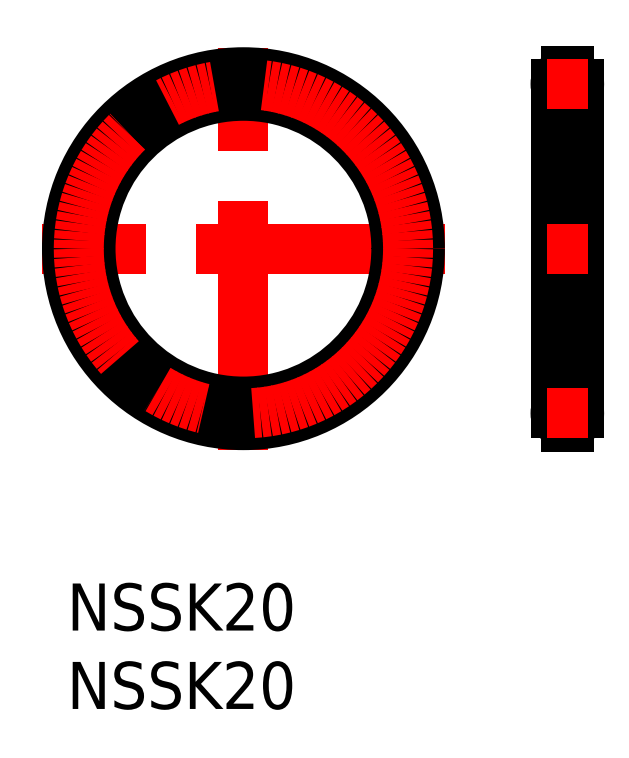
<metadata>
{"format":"dxf","ext":"dxf","renderer":"ezdxf+matplotlib","layout":"modelspace","background":"white","min_lineweight":24,"dpi":150}
</metadata>
<code>
0
SECTION
2
ENTITIES
0
INSERT
8
MSM_PART_NUMBER
2
*U1
10
0
20
0
30
0
0
INSERT
8
MSM_PART_NUMBER
2
*U2
10
0
20
0
30
0
0
ARC
8
MSM_CONTINUOUS
10
31.9
20
10.85
30
0
40
0.75
50
275.7
51
84.26
0
ARC
8
MSM_CONTINUOUS
10
31.9
20
31.85
30
0
40
0.75
50
95.74
51
264.3
0
LINE
8
MSM_CENTER
10
31.9
20
33.15
30
0
11
31.9
21
9.55
31
0
0
LINE
8
MSM_CONTINUOUS
10
31.83
20
32.7
30
0
11
31.83
21
32.6
31
0
0
LINE
8
MSM_CONTINUOUS
10
31.98
20
32.7
30
0
11
31.98
21
32.6
31
0
0
LINE
8
MSM_CONTINUOUS
10
31.83
20
32.7
30
0
11
31.98
21
32.7
31
0
0
LINE
8
MSM_CONTINUOUS
10
32.65
20
31.85
30
0
11
32.65
21
10.85
31
0
0
LINE
8
MSM_CONTINUOUS
10
31.15
20
31.85
30
0
11
31.15
21
10.85
31
0
0
LINE
8
MSM_CONTINUOUS
10
31.98
20
31
30
0
11
31.98
21
31.1
31
0
0
LINE
8
MSM_CONTINUOUS
10
31.83
20
31
30
0
11
31.83
21
31.1
31
0
0
LINE
8
MSM_CONTINUOUS
10
31.83
20
31
30
0
11
31.98
21
31
31
0
0
ARC
8
MSM_CONTINUOUS
10
31.9
20
31.85
30
0
40
0.75
50
275.7
51
84.26
0
LINE
8
MSM_CONTINUOUS
10
31.98
20
10
30
0
11
31.98
21
10.1
31
0
0
LINE
8
MSM_CONTINUOUS
10
31.83
20
10
30
0
11
31.83
21
10.1
31
0
0
LINE
8
MSM_CONTINUOUS
10
31.83
20
10
30
0
11
31.98
21
10
31
0
0
LINE
8
MSM_CONTINUOUS
10
31.98
20
11.7
30
0
11
31.98
21
11.6
31
0
0
LINE
8
MSM_CONTINUOUS
10
31.83
20
11.7
30
0
11
31.83
21
11.6
31
0
0
LINE
8
MSM_CONTINUOUS
10
31.83
20
11.7
30
0
11
31.98
21
11.7
31
0
0
ARC
8
MSM_CONTINUOUS
10
31.9
20
10.85
30
0
40
0.75
50
95.74
51
264.3
0
LINE
8
MSM_CENTER
10
33.2
20
31.85
30
0
11
30.6
21
31.85
31
0
0
LINE
8
MSM_CENTER
10
33.2
20
10.85
30
0
11
30.6
21
10.85
31
0
0
LINE
8
MSM_CENTER
10
33.2
20
21.35
30
0
11
30.6
21
21.35
31
0
0
LINE
8
MSM_CENTER
10
24.08
20
21.35
30
0
11
-1.577
21
21.35
31
0
0
LINE
8
MSM_CENTER
10
11.25
20
8.523
30
0
11
11.25
21
34.18
31
0
0
CIRCLE
8
MSM_CONTINUOUS
10
11.25
20
21.35
30
0
40
9.75
0
CIRCLE
8
MSM_CONTINUOUS
10
11.25
20
21.35
30
0
40
11.25
0
CIRCLE
8
MSM_CENTER
10
11.25
20
21.35
30
0
40
10.5
0
VIEWPORT
8
0
10
142.5
20
167.2
30
0
40
29.24
41
11.63
68
     1
69
     1
0
VIEWPORT
8
MSM_CONTINUOUS
10
128.5
20
97.5
30
0
40
205.6
41
156
68
     2
69
     2
0
ENDSEC
0
EOF

</code>
